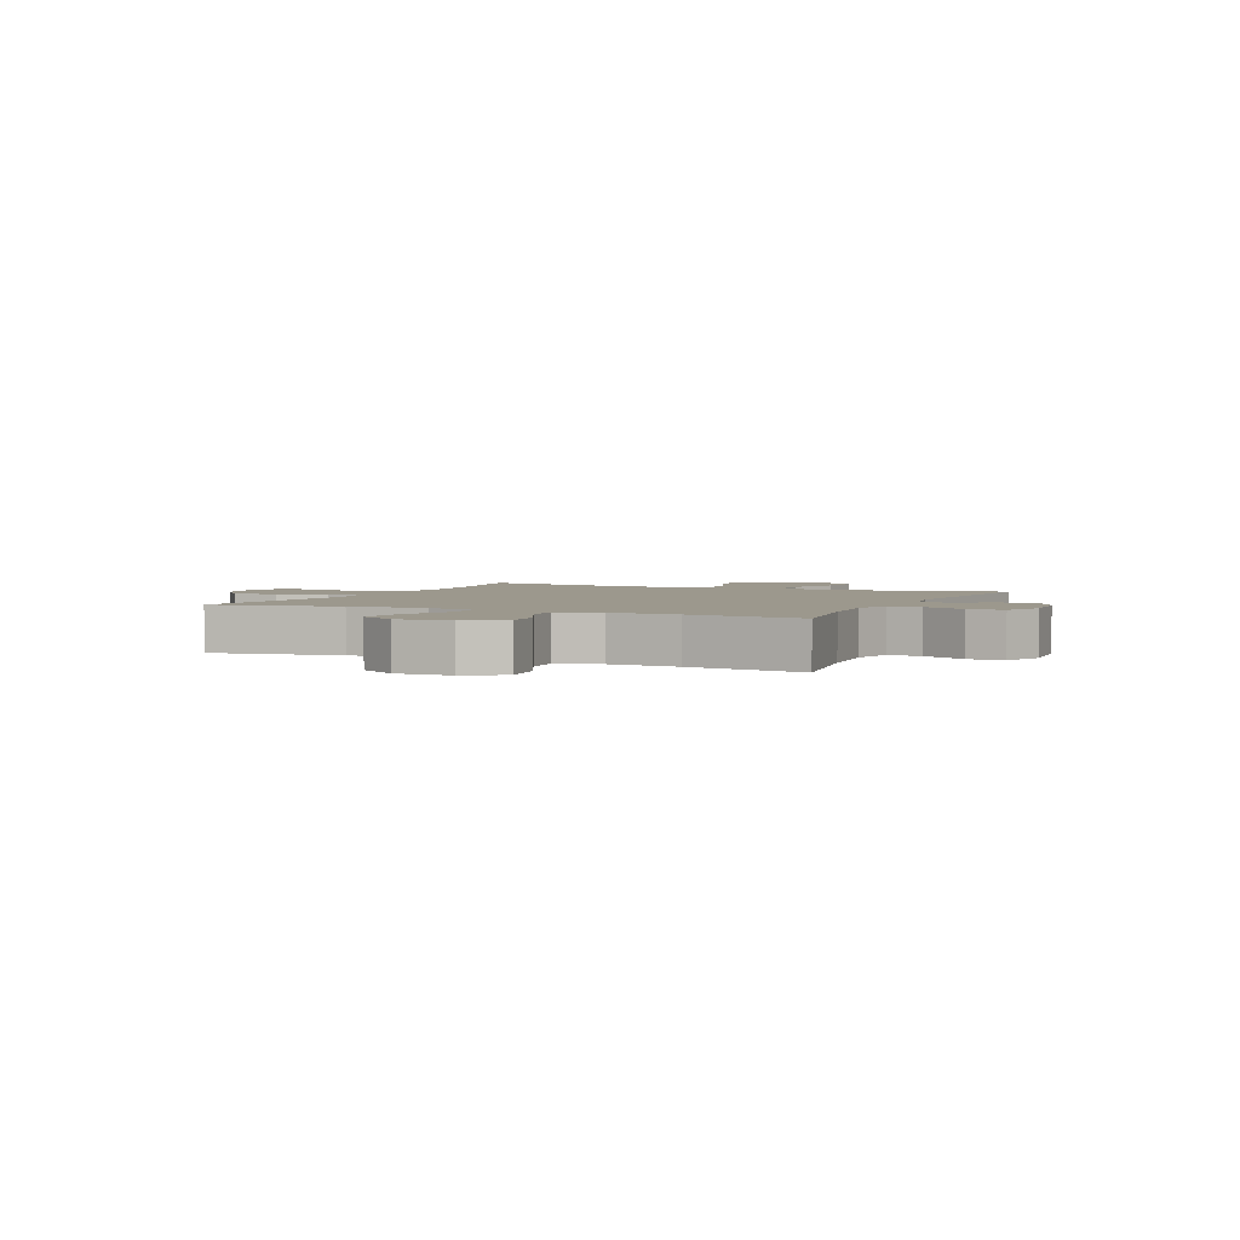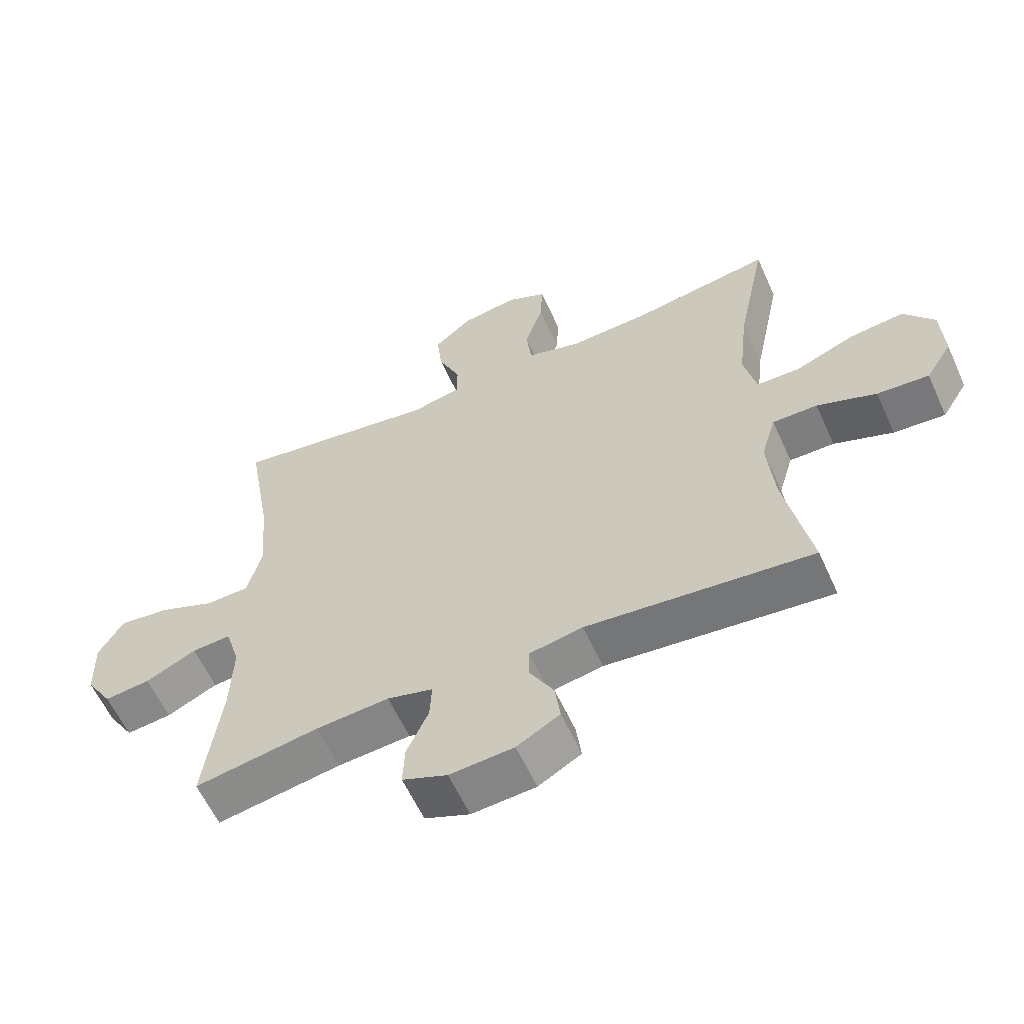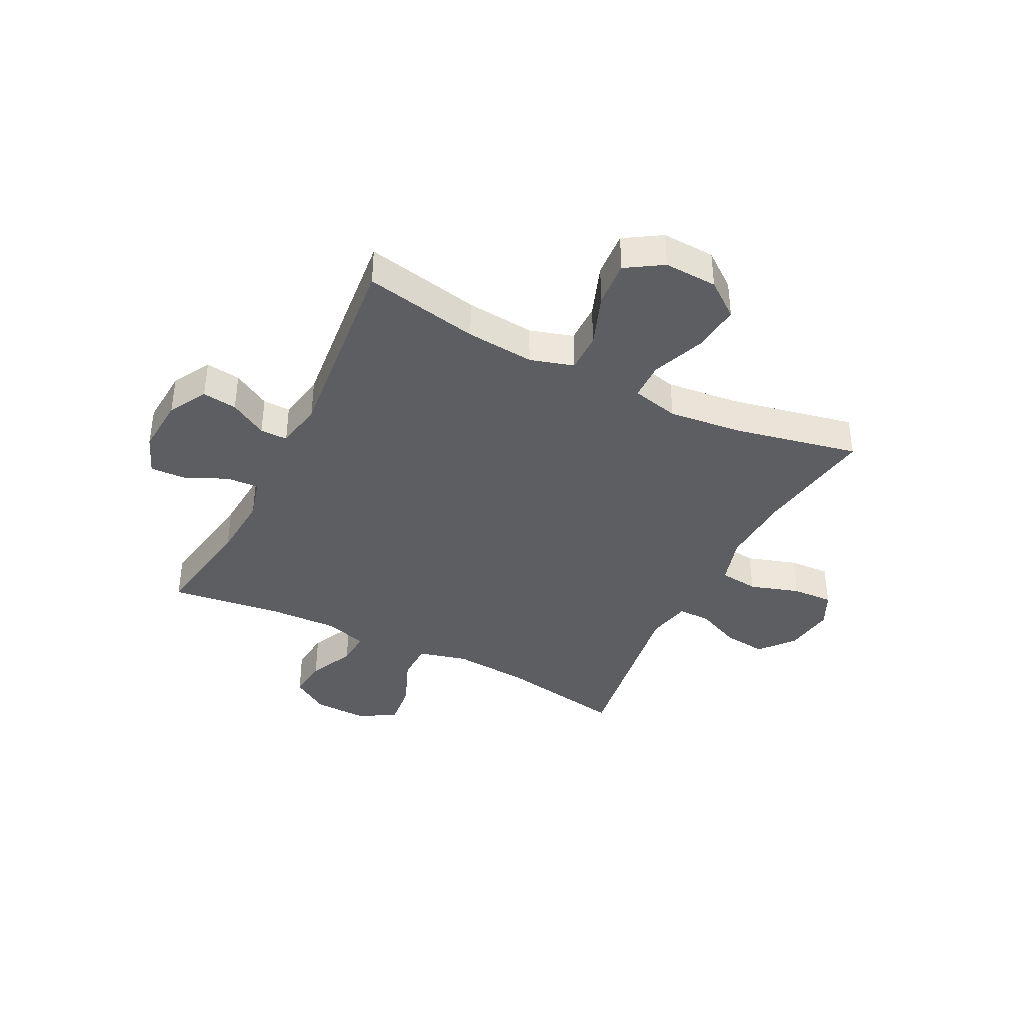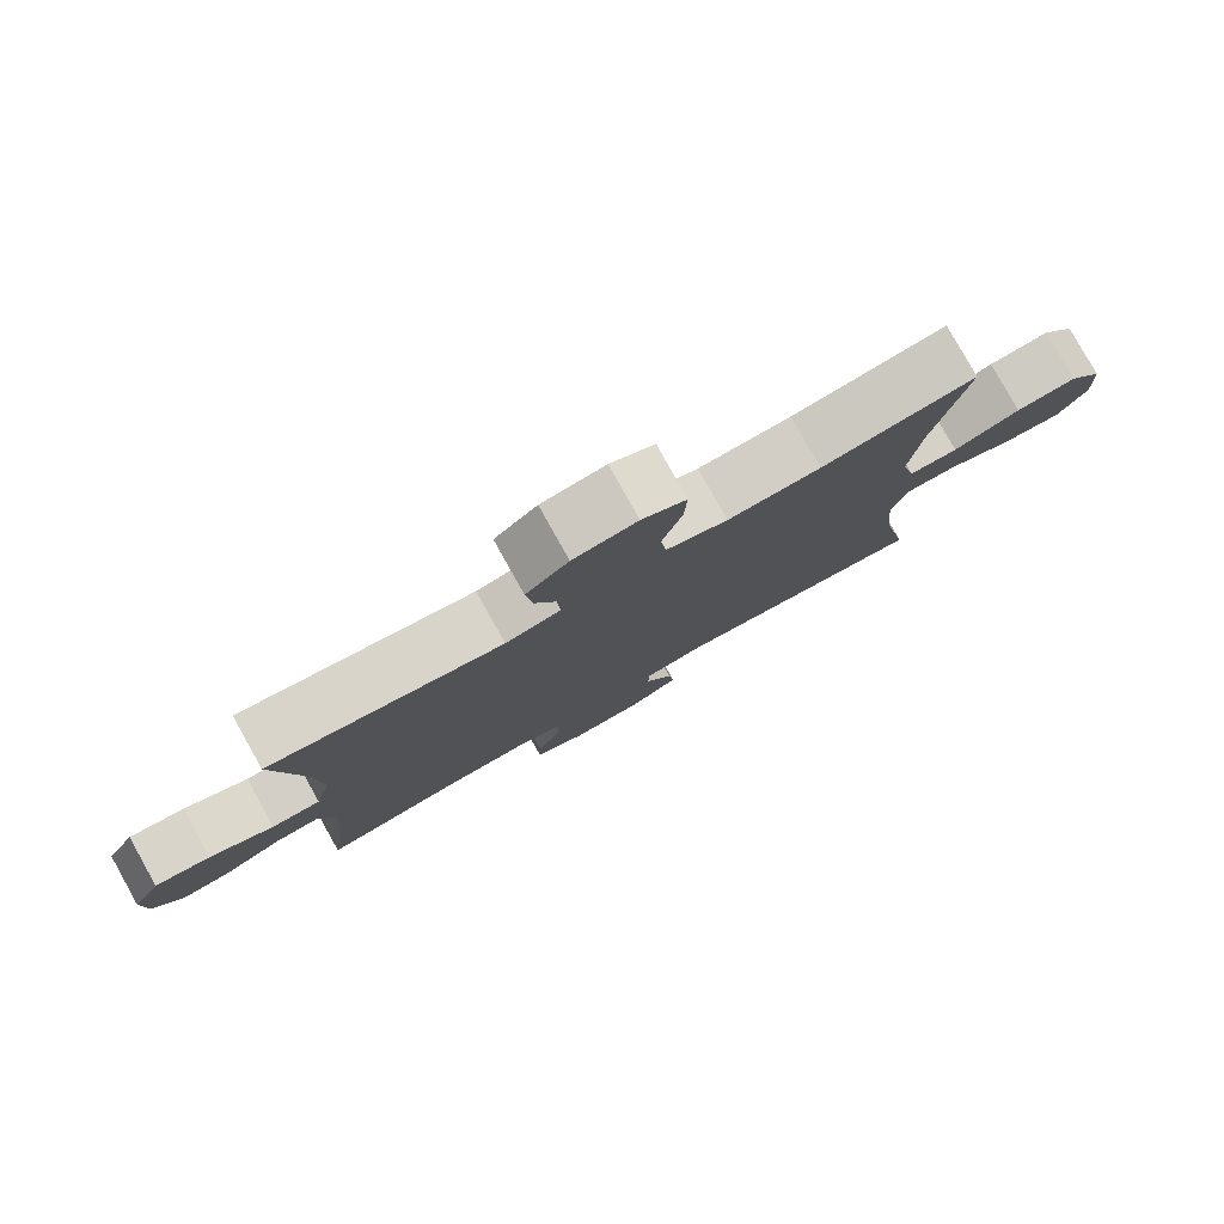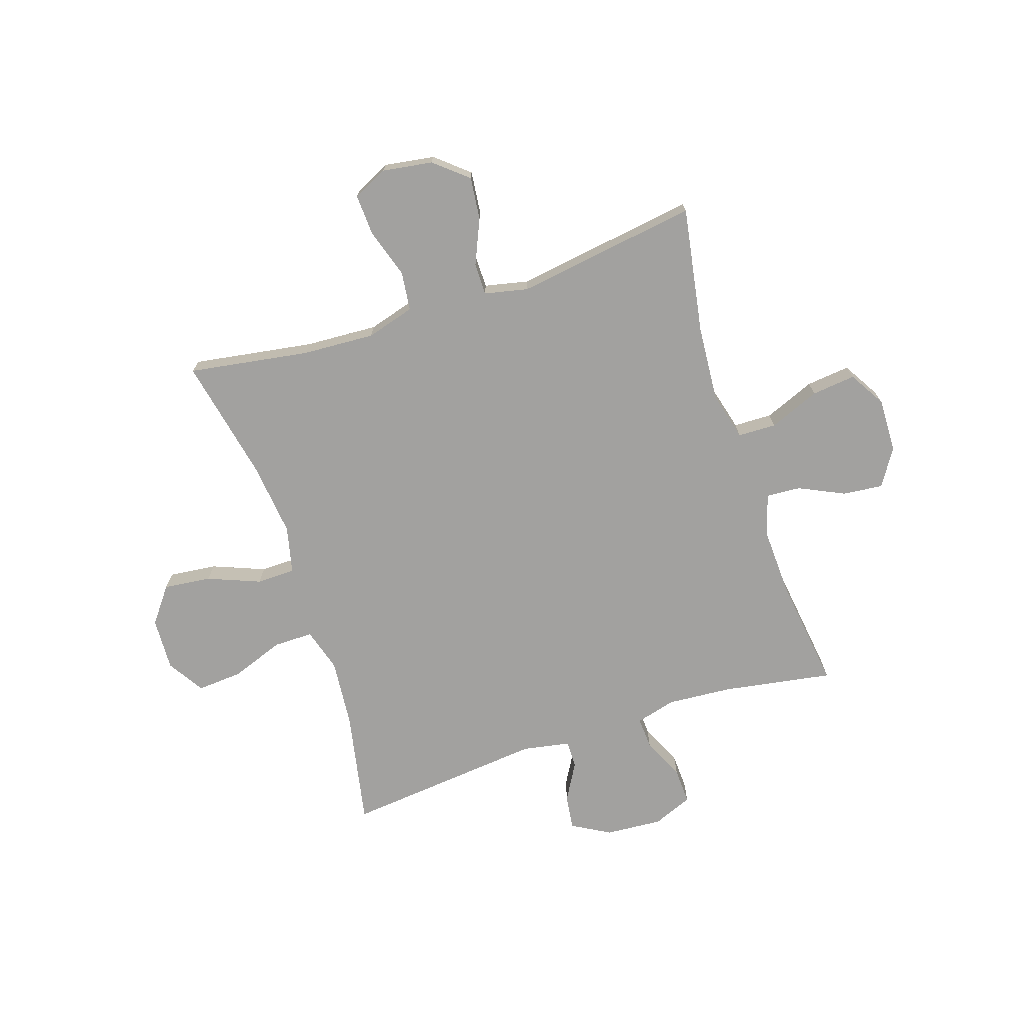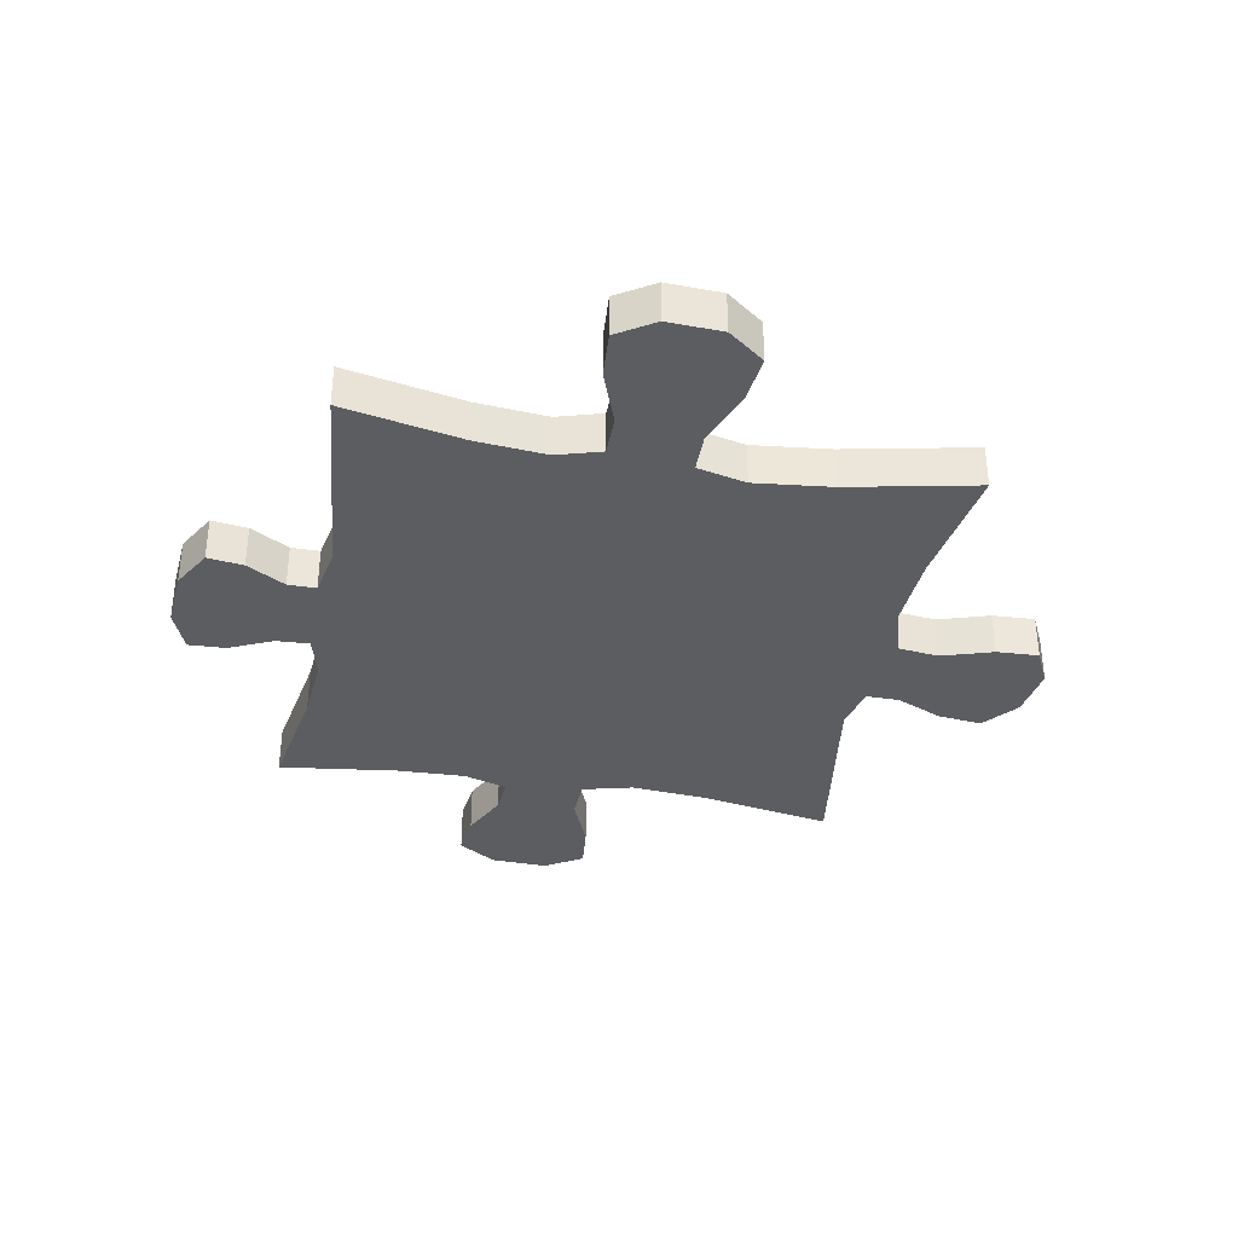
<metadata>
{"format":"obj","ext":"obj","renderer":"f3d","projection":"perspective","resolution":1024,"background":"white","views":[{"elev":3.0,"azim":114.5,"up":"+Y"},{"elev":-59.7,"azim":-155.7,"up":"+Z"},{"elev":-39.4,"azim":-116.7,"up":"+Y"},{"elev":79.8,"azim":150.8,"up":"+Z"},{"elev":-72.2,"azim":18.2,"up":"+Y"},{"elev":-35.9,"azim":-100.7,"up":"+Y"}]}
</metadata>
<code>
o path9298
v 0.4696 0.0375 -0.291
v 0.4648 0.0375 -0.1682
v 0.4885 0.0375 -0.09172
v 0.5514 0.0375 -0.09584
v 0.6337 0.0375 -0.1348
v 0.7078 0.0375 -0.1427
v 0.75 0.0375 -0.07557
v 0.753 0.0375 0.02359
v 0.713 0.0375 0.09005
v 0.6328 0.0375 0.08128
v 0.5404 0.0375 0.04356
v 0.4703 0.0375 0.0454
v 0.4472 0.0375 0.134
v 0.4576 0.0375 0.2717
v 0.4973 0.0375 0.5028
v 0.1639 0.0375 0.453
v 0.08457 0.0375 0.4702
v 0.08445 0.0375 0.529
v 0.1201 0.0375 0.6106
v 0.1288 0.0375 0.6887
v 0.06792 0.0375 0.7398
v -0.02376 0.0375 0.7537
v -0.08718 0.0375 0.7232
v -0.0835 0.0375 0.6484
v -0.05473 0.0375 0.5576
v -0.06312 0.0375 0.4864
v -0.1514 0.0375 0.4607
v -0.284 0.0375 0.468
v -0.5044 0.0375 0.5028
v -0.4572 0.0375 0.276
v -0.4422 0.0375 0.141
v -0.4623 0.0375 0.05449
v -0.5327 0.0375 0.05353
v -0.6286 0.0375 0.09161
v -0.7156 0.0375 0.1013
v -0.7647 0.0375 0.03687
v -0.769 0.0375 -0.06019
v -0.727 0.0375 -0.1266
v -0.6434 0.0375 -0.1206
v -0.5476 0.0375 -0.08511
v -0.4751 0.0375 -0.08472
v -0.4515 0.0375 -0.1641
v -0.4627 0.0375 -0.2889
v -0.5044 0.0375 -0.4991
v -0.1389 0.0375 -0.4624
v -0.05215 0.0375 -0.4785
v -0.05239 0.0375 -0.5287
v -0.09145 0.0375 -0.5968
v -0.09979 0.0375 -0.6604
v -0.03038 0.0375 -0.6998
v 0.07351 0.0375 -0.7072
v 0.1461 0.0375 -0.6778
v 0.1433 0.0375 -0.6125
v 0.1079 0.0375 -0.5354
v 0.1046 0.0375 -0.4763
v 0.1785 0.0375 -0.4568
v 0.2969 0.0375 -0.4656
v 0.4973 0.0375 -0.4991
v 0.4696 -0.0375 -0.291
v 0.4648 -0.0375 -0.1682
v 0.4885 -0.0375 -0.09172
v 0.5514 -0.0375 -0.09584
v 0.6337 -0.0375 -0.1348
v 0.7078 -0.0375 -0.1427
v 0.75 -0.0375 -0.07557
v 0.753 -0.0375 0.02359
v 0.713 -0.0375 0.09005
v 0.6328 -0.0375 0.08128
v 0.5404 -0.0375 0.04356
v 0.4703 -0.0375 0.0454
v 0.4472 -0.0375 0.134
v 0.4576 -0.0375 0.2717
v 0.4973 -0.0375 0.5028
v 0.1639 -0.0375 0.453
v 0.08457 -0.0375 0.4702
v 0.08445 -0.0375 0.529
v 0.1201 -0.0375 0.6106
v 0.1288 -0.0375 0.6887
v 0.06792 -0.0375 0.7398
v -0.02376 -0.0375 0.7537
v -0.08718 -0.0375 0.7232
v -0.0835 -0.0375 0.6484
v -0.05473 -0.0375 0.5576
v -0.06312 -0.0375 0.4864
v -0.1514 -0.0375 0.4607
v -0.284 -0.0375 0.468
v -0.5044 -0.0375 0.5028
v -0.4572 -0.0375 0.276
v -0.4422 -0.0375 0.141
v -0.4623 -0.0375 0.05449
v -0.5327 -0.0375 0.05353
v -0.6286 -0.0375 0.09161
v -0.7156 -0.0375 0.1013
v -0.7647 -0.0375 0.03687
v -0.769 -0.0375 -0.06019
v -0.727 -0.0375 -0.1266
v -0.6434 -0.0375 -0.1206
v -0.5476 -0.0375 -0.08511
v -0.4751 -0.0375 -0.08472
v -0.4515 -0.0375 -0.1641
v -0.4627 -0.0375 -0.2889
v -0.5044 -0.0375 -0.4991
v -0.1389 -0.0375 -0.4624
v -0.05215 -0.0375 -0.4785
v -0.05239 -0.0375 -0.5287
v -0.09145 -0.0375 -0.5968
v -0.09979 -0.0375 -0.6604
v -0.03038 -0.0375 -0.6998
v 0.07351 -0.0375 -0.7072
v 0.1461 -0.0375 -0.6778
v 0.1433 -0.0375 -0.6125
v 0.1079 -0.0375 -0.5354
v 0.1046 -0.0375 -0.4763
v 0.1785 -0.0375 -0.4568
v 0.2969 -0.0375 -0.4656
v 0.4973 -0.0375 -0.4991
v 0.75 0.0375 -0.07557
v 0.753 0.0375 0.02359
v 0.713 0.0375 0.09005
v 0.713 0.0375 0.09005
v 0.7078 0.0375 -0.1427
v 0.7078 0.0375 -0.1427
v 0.6328 0.0375 0.08128
v 0.6337 0.0375 -0.1348
v 0.5514 0.0375 -0.09584
v 0.5404 0.0375 0.04356
v 0.4885 0.0375 -0.09172
v 0.4885 0.0375 -0.09172
v 0.4703 0.0375 0.0454
v 0.4703 0.0375 0.0454
v 0.4648 0.0375 -0.1682
v 0.4973 0.0375 -0.4991
v 0.4973 0.0375 -0.4991
v 0.4696 0.0375 -0.291
v 0.4576 0.0375 0.2717
v 0.4973 0.0375 0.5028
v 0.4973 0.0375 0.5028
v 0.4472 0.0375 0.134
v 0.2969 0.0375 -0.4656
v 0.1785 0.0375 -0.4568
v 0.1639 0.0375 0.453
v 0.1046 0.0375 -0.4763
v 0.1046 0.0375 -0.4763
v 0.08457 0.0375 0.4702
v 0.08457 0.0375 0.4702
v 0.07351 0.0375 -0.7072
v 0.1461 0.0375 -0.6778
v 0.1461 0.0375 -0.6778
v 0.1433 0.0375 -0.6125
v 0.1079 0.0375 -0.5354
v 0.1201 0.0375 0.6106
v 0.1288 0.0375 0.6887
v 0.06792 0.0375 0.7398
v 0.08445 0.0375 0.529
v -0.03038 0.0375 -0.6998
v -0.02376 0.0375 0.7537
v -0.08718 0.0375 0.7232
v -0.08718 0.0375 0.7232
v -0.09979 0.0375 -0.6604
v -0.09979 0.0375 -0.6604
v -0.05215 0.0375 -0.4785
v -0.05215 0.0375 -0.4785
v -0.05239 0.0375 -0.5287
v -0.1389 0.0375 -0.4624
v -0.09145 0.0375 -0.5968
v -0.05473 0.0375 0.5576
v -0.06312 0.0375 0.4864
v -0.06312 0.0375 0.4864
v -0.0835 0.0375 0.6484
v -0.1514 0.0375 0.4607
v -0.284 0.0375 0.468
v -0.5044 0.0375 -0.4991
v -0.5044 0.0375 -0.4991
v -0.4627 0.0375 -0.2889
v -0.4515 0.0375 -0.1641
v -0.4422 0.0375 0.141
v -0.4623 0.0375 0.05449
v -0.4623 0.0375 0.05449
v -0.4572 0.0375 0.276
v -0.4751 0.0375 -0.08472
v -0.4751 0.0375 -0.08472
v -0.5327 0.0375 0.05353
v -0.5476 0.0375 -0.08511
v -0.5044 0.0375 0.5028
v -0.5044 0.0375 0.5028
v -0.6286 0.0375 0.09161
v -0.6434 0.0375 -0.1206
v -0.7156 0.0375 0.1013
v -0.727 0.0375 -0.1266
v -0.727 0.0375 -0.1266
v -0.7647 0.0375 0.03687
v -0.769 0.0375 -0.06019
v 0.75 -0.0375 -0.07557
v 0.753 -0.0375 0.02359
v 0.713 -0.0375 0.09005
v 0.713 -0.0375 0.09005
v 0.7078 -0.0375 -0.1427
v 0.7078 -0.0375 -0.1427
v 0.6328 -0.0375 0.08128
v 0.6337 -0.0375 -0.1348
v 0.5514 -0.0375 -0.09584
v 0.5404 -0.0375 0.04356
v 0.4885 -0.0375 -0.09172
v 0.4885 -0.0375 -0.09172
v 0.4703 -0.0375 0.0454
v 0.4703 -0.0375 0.0454
v 0.4648 -0.0375 -0.1682
v 0.4973 -0.0375 -0.4991
v 0.4973 -0.0375 -0.4991
v 0.4696 -0.0375 -0.291
v 0.4576 -0.0375 0.2717
v 0.4973 -0.0375 0.5028
v 0.4973 -0.0375 0.5028
v 0.4472 -0.0375 0.134
v 0.2969 -0.0375 -0.4656
v 0.1785 -0.0375 -0.4568
v 0.1639 -0.0375 0.453
v 0.1046 -0.0375 -0.4763
v 0.1046 -0.0375 -0.4763
v 0.08457 -0.0375 0.4702
v 0.08457 -0.0375 0.4702
v 0.07351 -0.0375 -0.7072
v 0.1461 -0.0375 -0.6778
v 0.1461 -0.0375 -0.6778
v 0.1433 -0.0375 -0.6125
v 0.1079 -0.0375 -0.5354
v 0.1201 -0.0375 0.6106
v 0.1288 -0.0375 0.6887
v 0.06792 -0.0375 0.7398
v 0.08445 -0.0375 0.529
v -0.03038 -0.0375 -0.6998
v -0.02376 -0.0375 0.7537
v -0.08718 -0.0375 0.7232
v -0.08718 -0.0375 0.7232
v -0.09979 -0.0375 -0.6604
v -0.09979 -0.0375 -0.6604
v -0.05215 -0.0375 -0.4785
v -0.05215 -0.0375 -0.4785
v -0.05239 -0.0375 -0.5287
v -0.1389 -0.0375 -0.4624
v -0.09145 -0.0375 -0.5968
v -0.05473 -0.0375 0.5576
v -0.06312 -0.0375 0.4864
v -0.06312 -0.0375 0.4864
v -0.0835 -0.0375 0.6484
v -0.1514 -0.0375 0.4607
v -0.284 -0.0375 0.468
v -0.5044 -0.0375 -0.4991
v -0.5044 -0.0375 -0.4991
v -0.4627 -0.0375 -0.2889
v -0.4515 -0.0375 -0.1641
v -0.4422 -0.0375 0.141
v -0.4623 -0.0375 0.05449
v -0.4623 -0.0375 0.05449
v -0.4572 -0.0375 0.276
v -0.4751 -0.0375 -0.08472
v -0.4751 -0.0375 -0.08472
v -0.5327 -0.0375 0.05353
v -0.5476 -0.0375 -0.08511
v -0.5044 -0.0375 0.5028
v -0.5044 -0.0375 0.5028
v -0.6286 -0.0375 0.09161
v -0.6434 -0.0375 -0.1206
v -0.7156 -0.0375 0.1013
v -0.727 -0.0375 -0.1266
v -0.727 -0.0375 -0.1266
v -0.7647 -0.0375 0.03687
v -0.769 -0.0375 -0.06019
f 252 220 246
f 202 203 201
f 255 247 260
f 220 230 243
f 239 218 237
f 226 222 225
f 218 216 205
f 243 230 242
f 210 215 208
f 242 227 245
f 265 263 268
f 222 226 231
f 231 226 239
f 245 232 233
f 268 263 267
f 258 256 253
f 217 214 211
f 205 203 202
f 217 211 212
f 245 229 232
f 262 259 258
f 218 205 237
f 218 239 226
f 202 201 199
f 240 250 248
f 250 240 251
f 252 214 220
f 193 194 199
f 237 214 253
f 215 210 216
f 205 207 203
f 256 251 253
f 240 237 253
f 252 246 255
f 253 214 252
f 225 222 223
f 251 240 253
f 229 227 228
f 193 199 200
f 255 246 247
f 220 214 217
f 267 262 264
f 267 263 262
f 235 231 241
f 237 205 214
f 199 194 195
f 245 227 229
f 241 231 239
f 246 220 243
f 230 227 242
f 193 200 197
f 216 207 205
f 200 199 201
f 207 216 210
f 259 262 263
f 259 256 258
f 7 8 66 65
f 8 120 196 66
f 122 7 65 198
f 9 10 68 67
f 5 6 64 63
f 4 5 63 62
f 10 11 69 68
f 128 4 62 204
f 11 130 206 69
f 2 3 61 60
f 133 1 59 209
f 14 137 213 72
f 12 13 71 70
f 1 2 60 59
f 13 14 72 71
f 57 58 116 115
f 56 57 115 114
f 15 16 74 73
f 143 56 114 219
f 16 145 221 74
f 51 148 224 109
f 52 53 111 110
f 53 54 112 111
f 19 20 78 77
f 20 21 79 78
f 18 19 77 76
f 54 55 113 112
f 17 18 76 75
f 50 51 109 108
f 21 22 80 79
f 22 158 234 80
f 160 50 108 236
f 162 47 105 238
f 45 46 104 103
f 48 49 107 106
f 47 48 106 105
f 25 168 244 83
f 24 25 83 82
f 23 24 82 81
f 26 27 85 84
f 27 28 86 85
f 173 45 103 249
f 43 44 102 101
f 42 43 101 100
f 31 178 254 89
f 30 31 89 88
f 181 42 100 257
f 32 33 91 90
f 40 41 99 98
f 185 30 88 261
f 28 29 87 86
f 33 34 92 91
f 39 40 98 97
f 34 35 93 92
f 190 39 97 266
f 35 36 94 93
f 37 38 96 95
f 36 37 95 94
f 176 170 144
f 126 125 127
f 179 184 171
f 144 167 154
f 163 161 142
f 150 149 146
f 142 129 140
f 167 166 154
f 134 132 139
f 166 169 151
f 189 192 187
f 146 155 150
f 155 163 150
f 169 157 156
f 192 191 187
f 182 177 180
f 141 135 138
f 129 126 127
f 141 136 135
f 169 156 153
f 186 182 183
f 142 161 129
f 142 150 163
f 126 123 125
f 164 172 174
f 174 175 164
f 176 144 138
f 117 123 118
f 161 177 138
f 139 140 134
f 129 127 131
f 180 177 175
f 164 177 161
f 176 179 170
f 177 176 138
f 149 147 146
f 175 177 164
f 153 152 151
f 117 124 123
f 179 171 170
f 144 141 138
f 191 188 186
f 191 186 187
f 159 165 155
f 161 138 129
f 123 119 118
f 169 153 151
f 165 163 155
f 170 167 144
f 154 166 151
f 117 121 124
f 140 129 131
f 124 125 123
f 131 134 140
f 183 187 186
f 183 182 180

</code>
